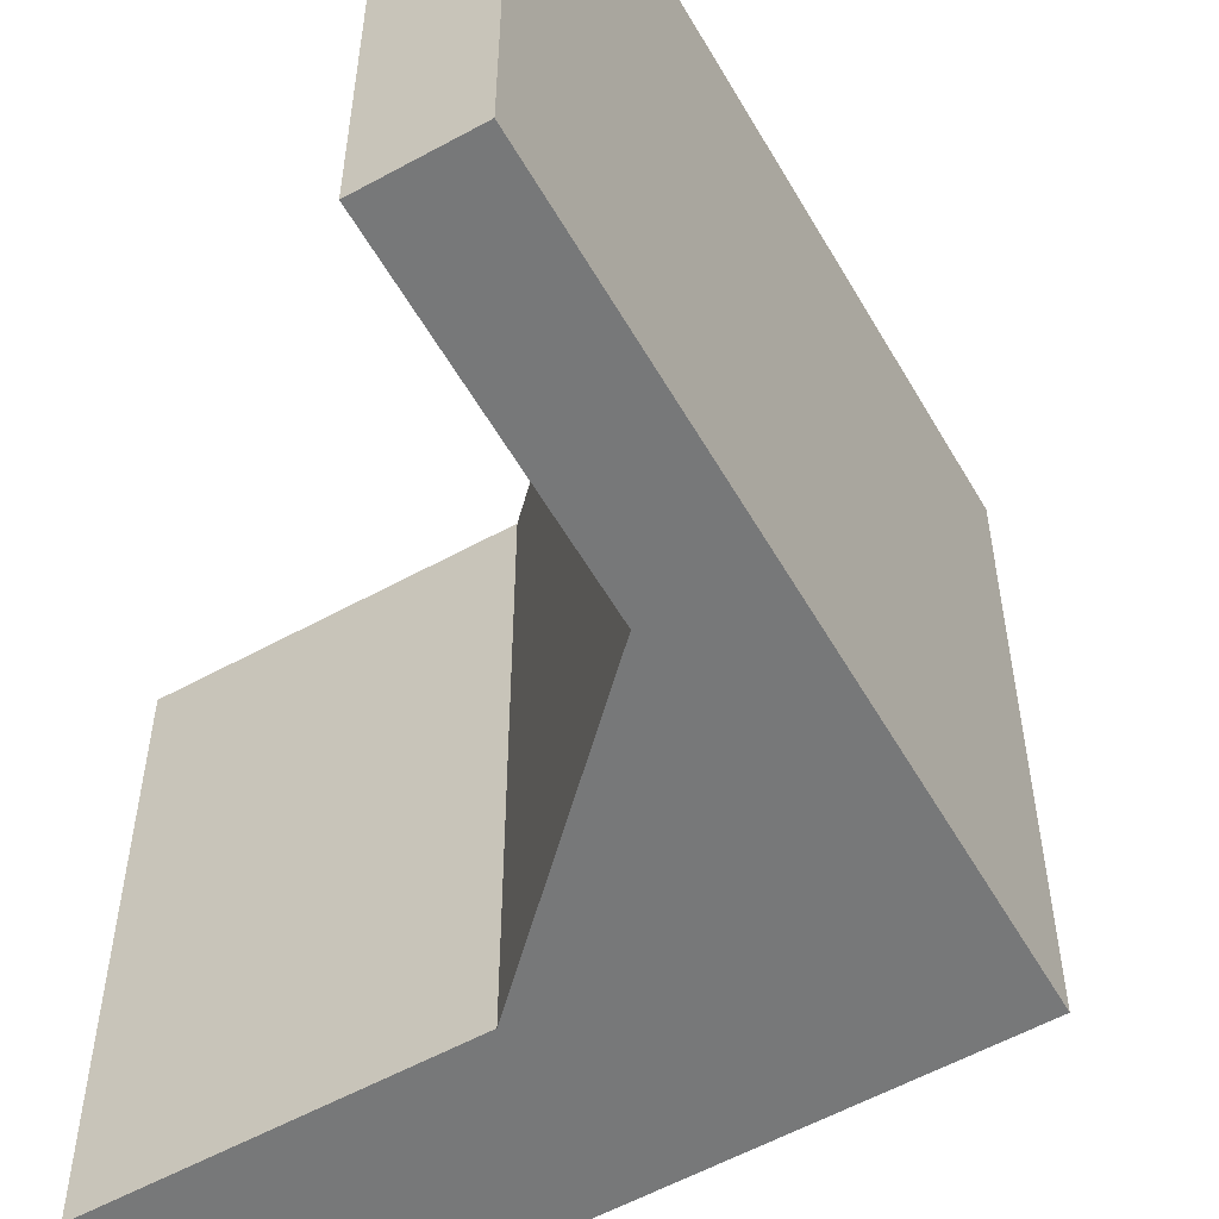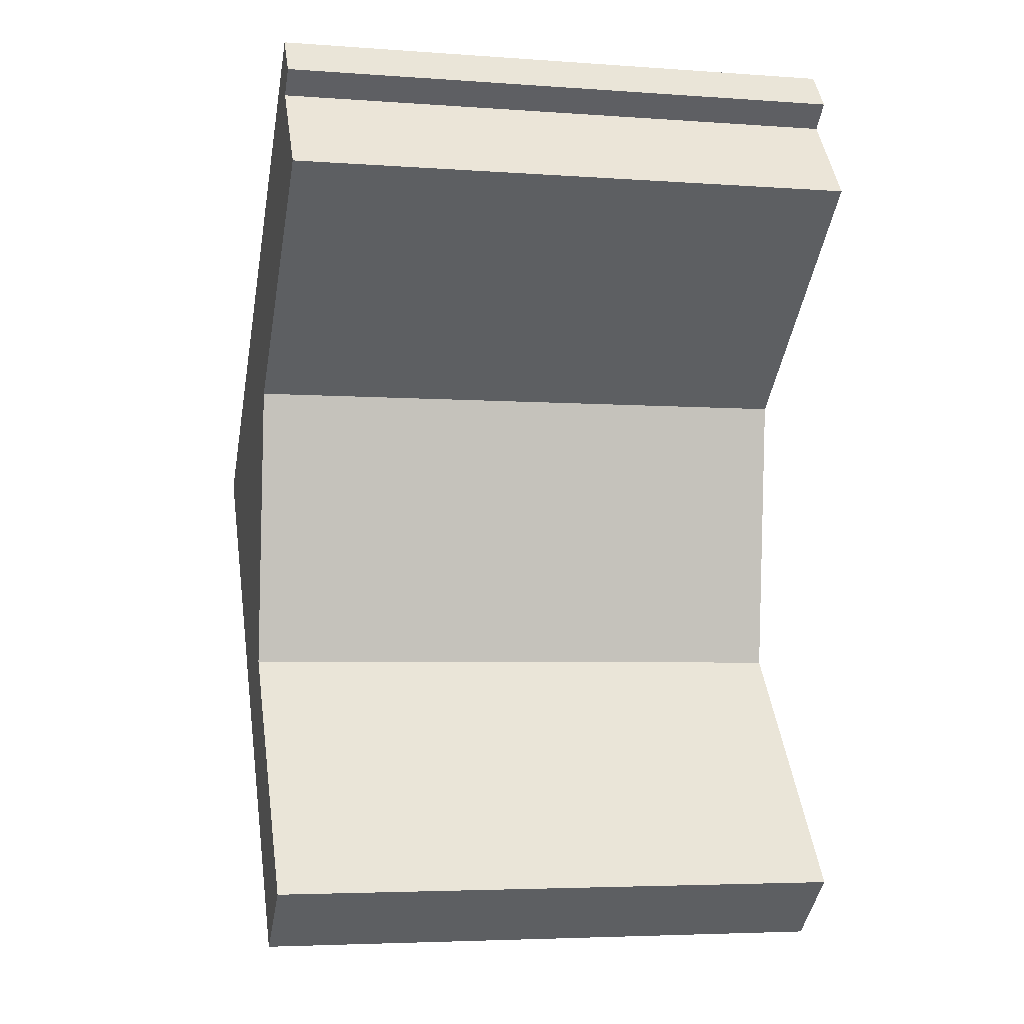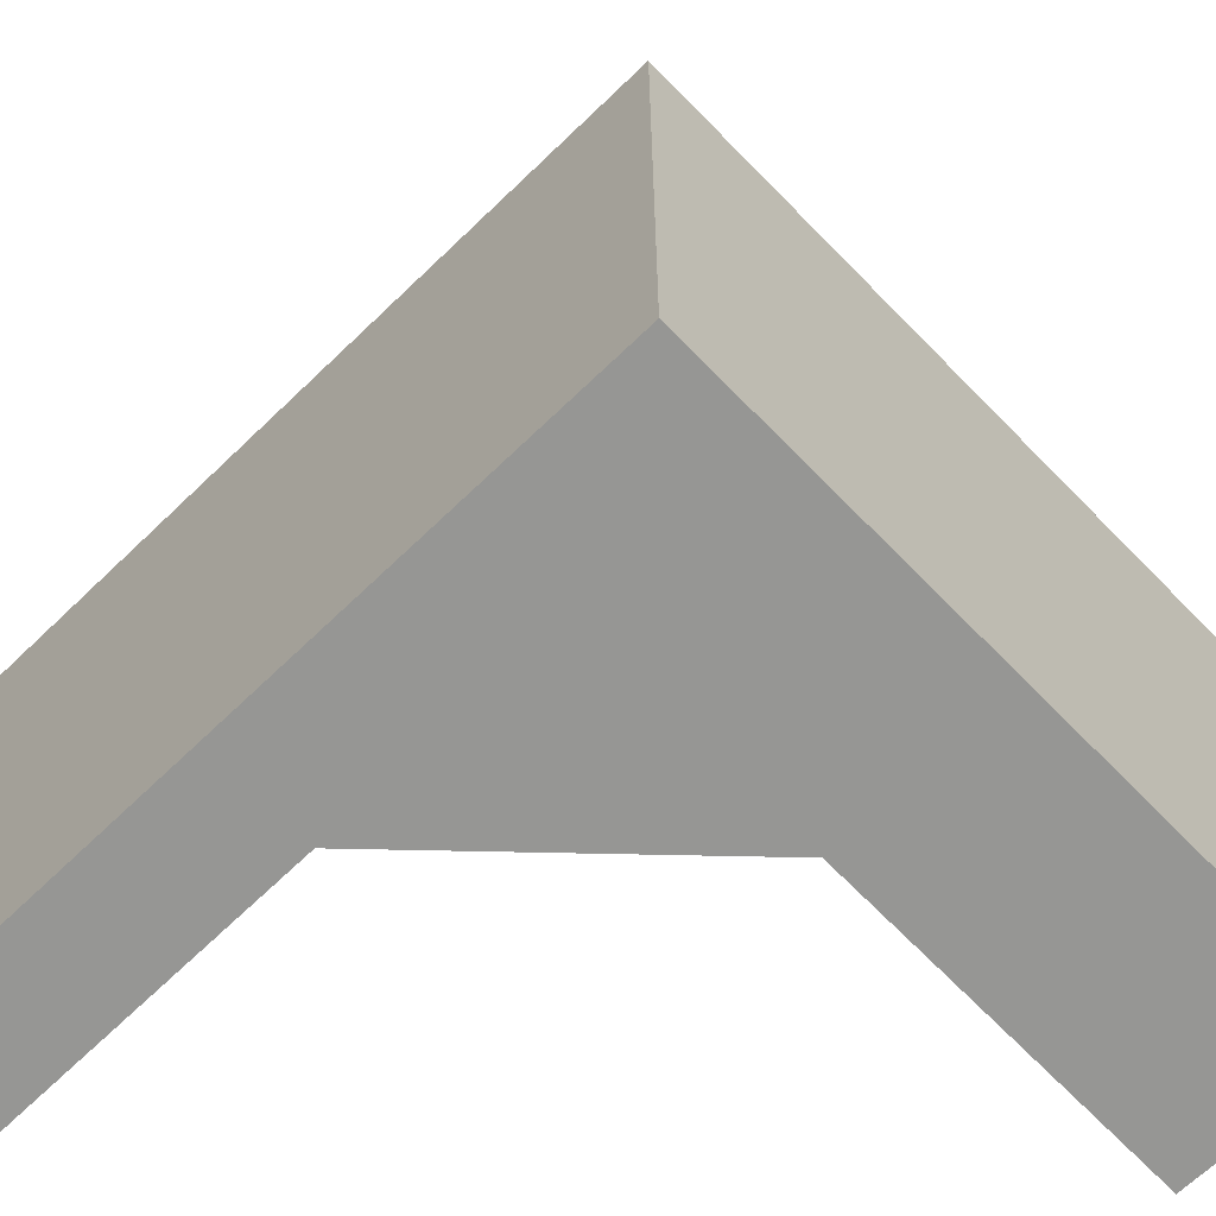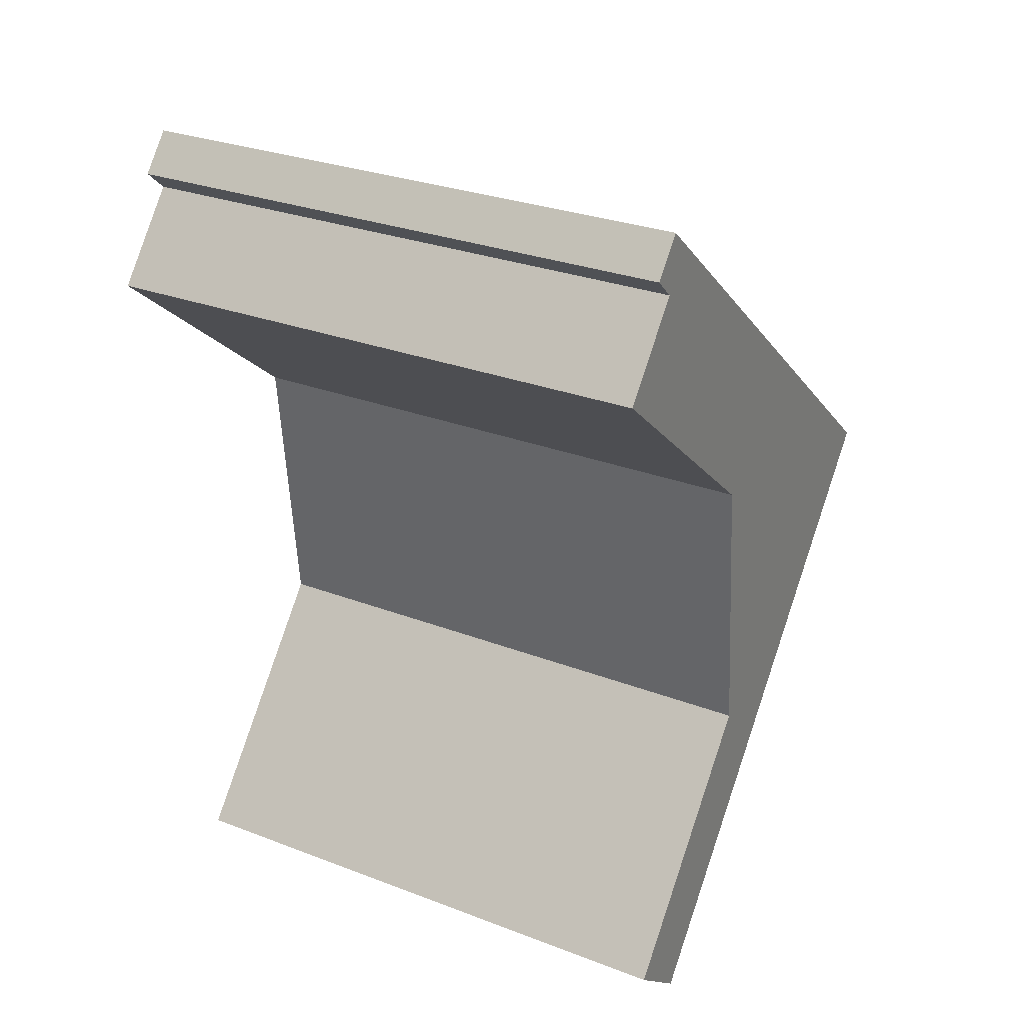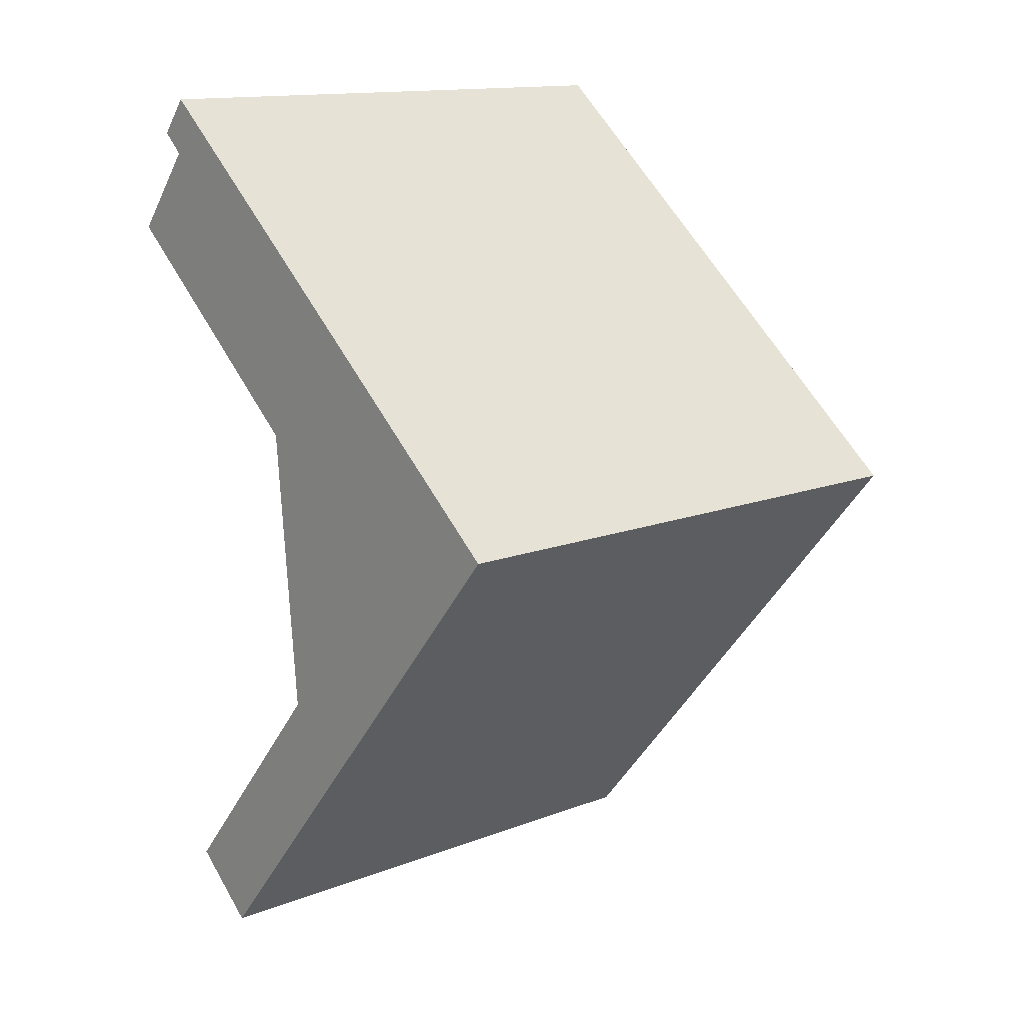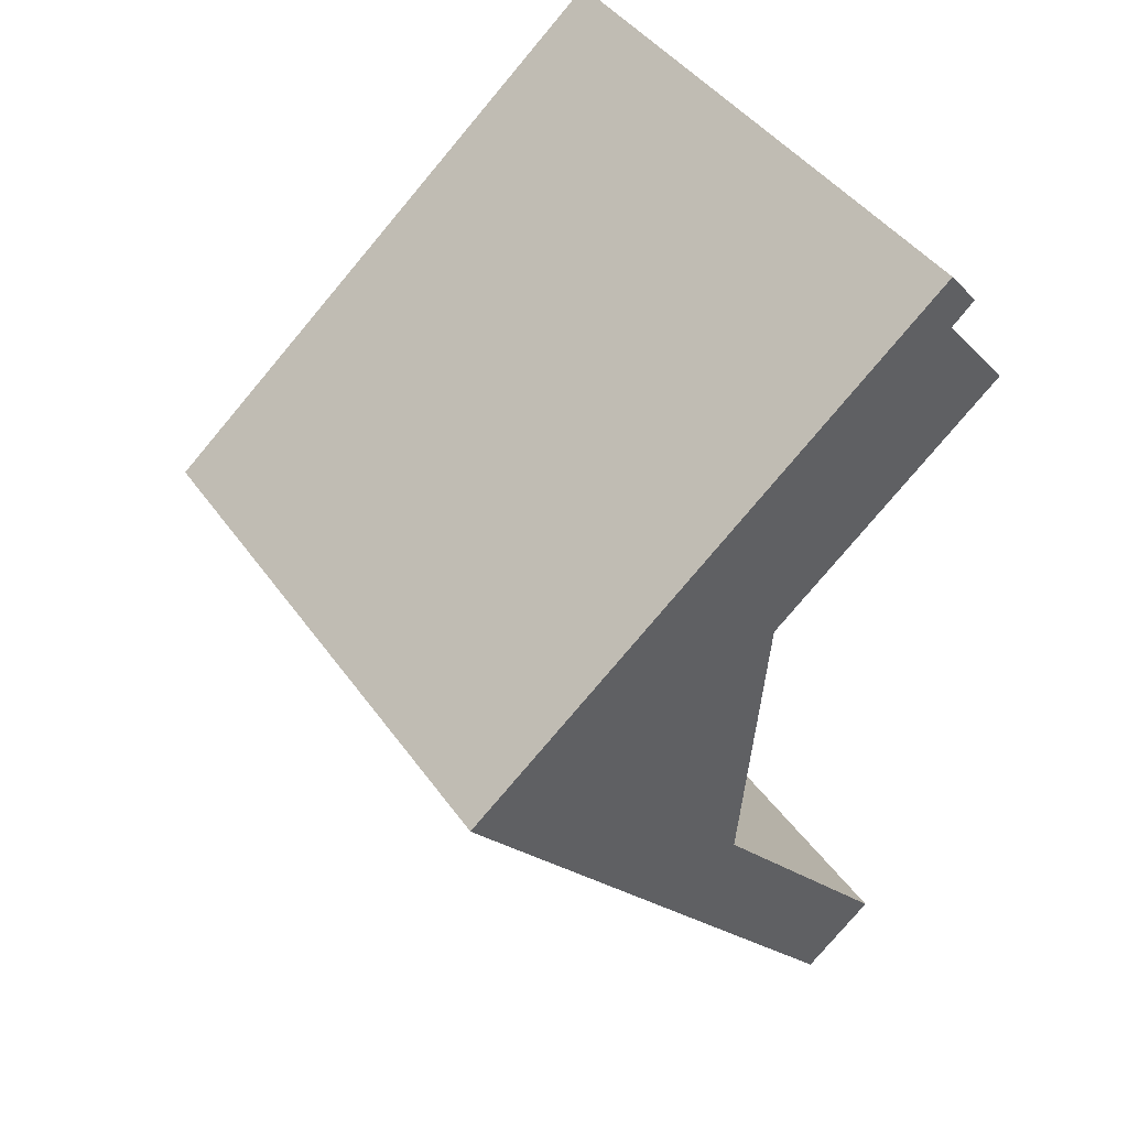
<metadata>
{"format":"obj","ext":"obj","renderer":"f3d","projection":"perspective","resolution":1024,"background":"white","views":[{"elev":-57.4,"azim":169.8,"up":"+Y"},{"elev":-4.6,"azim":76.9,"up":"+Z"},{"elev":-67.7,"azim":-85.8,"up":"+Y"},{"elev":28.7,"azim":119.8,"up":"+Z"},{"elev":13.8,"azim":-130.8,"up":"+Z"},{"elev":43.7,"azim":-32.8,"up":"+Z"}]}
</metadata>
<code>
v  6.981 8.15 5.845
v  7.412 8.15 5.324
v  5.093 8.15 4.264
v  7.088 8.15 5.031
v  8.065 8.15 3.836
v  4.794 8.15 1.104
v  0 8.15 4.99e-16
v  4.685 8.15 1.013
v  4.296 8.15 -3.098
v  4.213 8.15 -5.034
v  4.386 8.15 -3.206
v  7.051 8.15 -6.381
v  6.045 8.15 -7.223
v  6.045 4.423e-16 -7.223
v  0 0 0
v  4.213 3.082e-16 -5.034
v  6.981 -3.579e-16 5.845
v  5.093 -2.611e-16 4.264
v  7.412 -3.26e-16 5.324
v  7.088 -3.081e-16 5.031
v  8.065 -2.349e-16 3.836
v  4.296 1.897e-16 -3.098
v  7.051 3.907e-16 -6.381
v  4.386 1.963e-16 -3.206
v  4.685 -6.203e-17 1.013
v  4.794 -6.76e-17 1.104
g defaultobject
f 1 2 3
f 4 3 2
f 5 3 4
f 6 3 5
f 7 3 6
f 8 7 6
f 9 7 8
f 10 7 9
f 11 10 9
f 12 10 11
f 13 10 12
f 14 10 13
f 10 14 7
f 7 14 15
f 15 14 16
f 15 3 7
f 3 15 1
f 1 15 17
f 17 15 18
f 17 2 1
f 2 17 19
f 20 5 4
f 5 20 21
f 22 11 9
f 11 22 12
f 12 22 23
f 23 22 24
f 19 4 2
f 4 19 20
f 21 6 5
f 6 21 8
f 8 21 25
f 25 21 26
f 23 13 12
f 13 23 14
f 25 9 8
f 9 25 22
f 17 18 19
f 20 19 18
f 21 20 18
f 15 21 18
f 26 21 15
f 25 26 15
f 22 25 15
f 16 22 15
f 24 22 16
f 23 24 16
f 14 23 16

</code>
